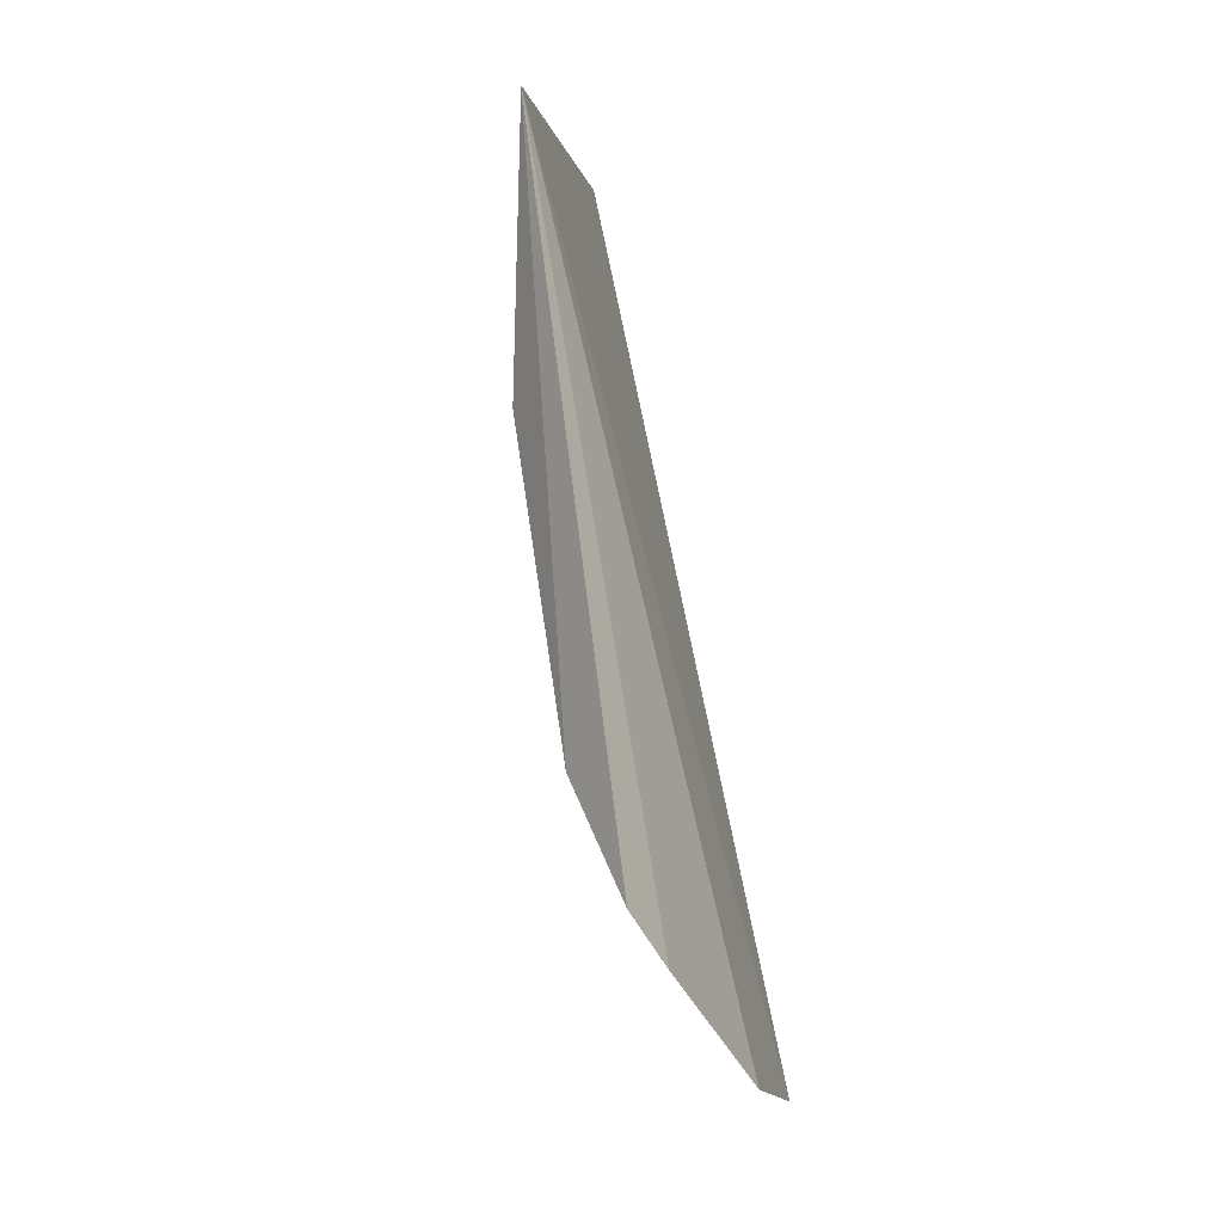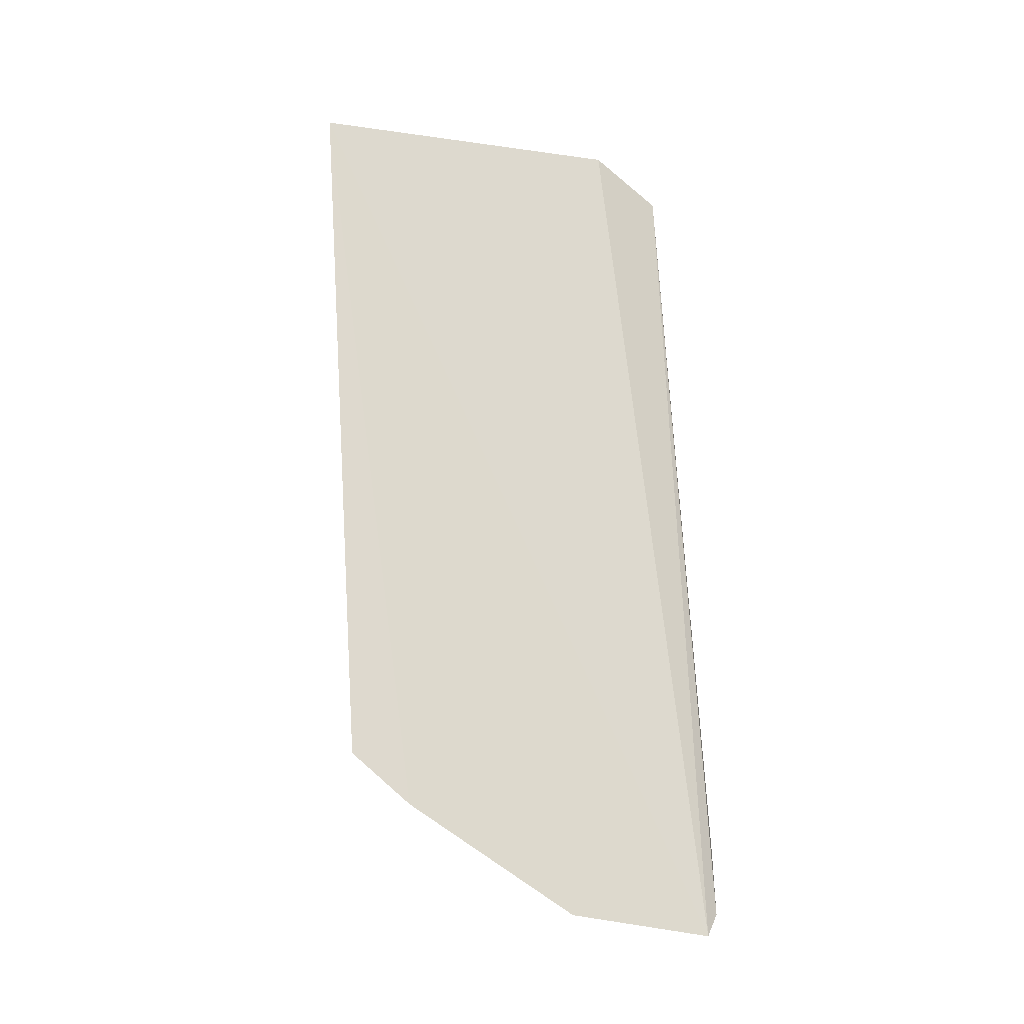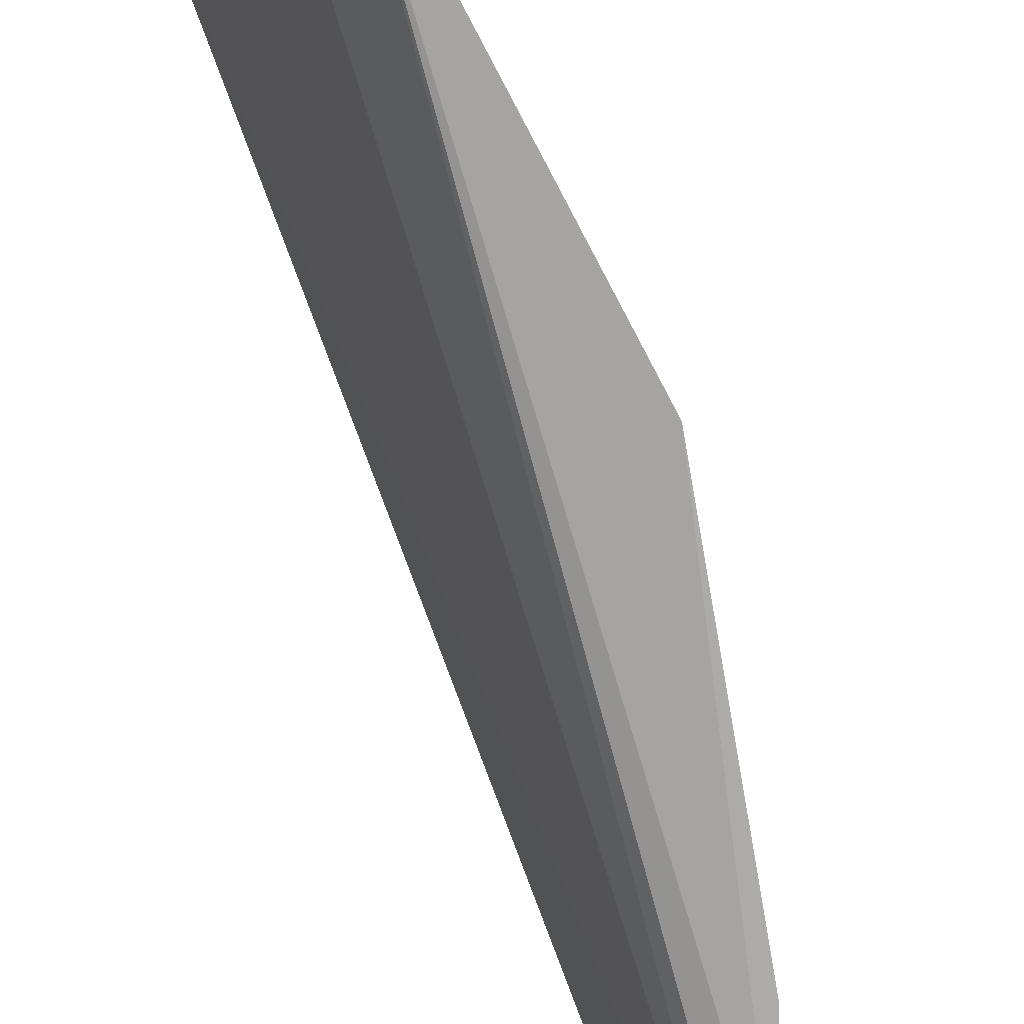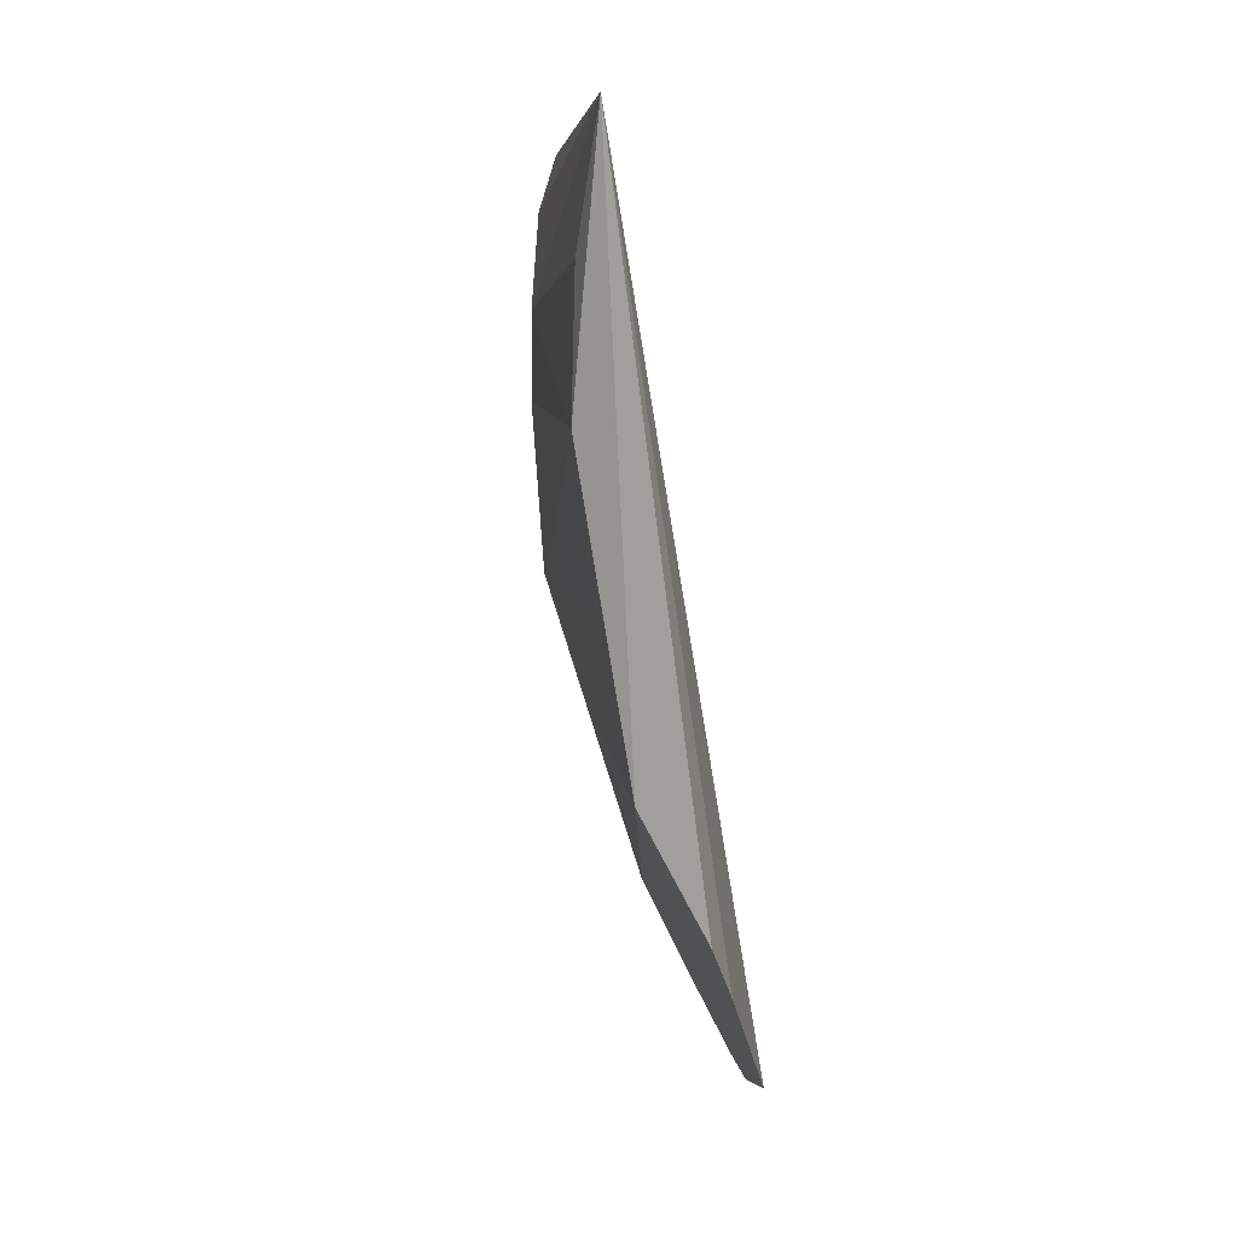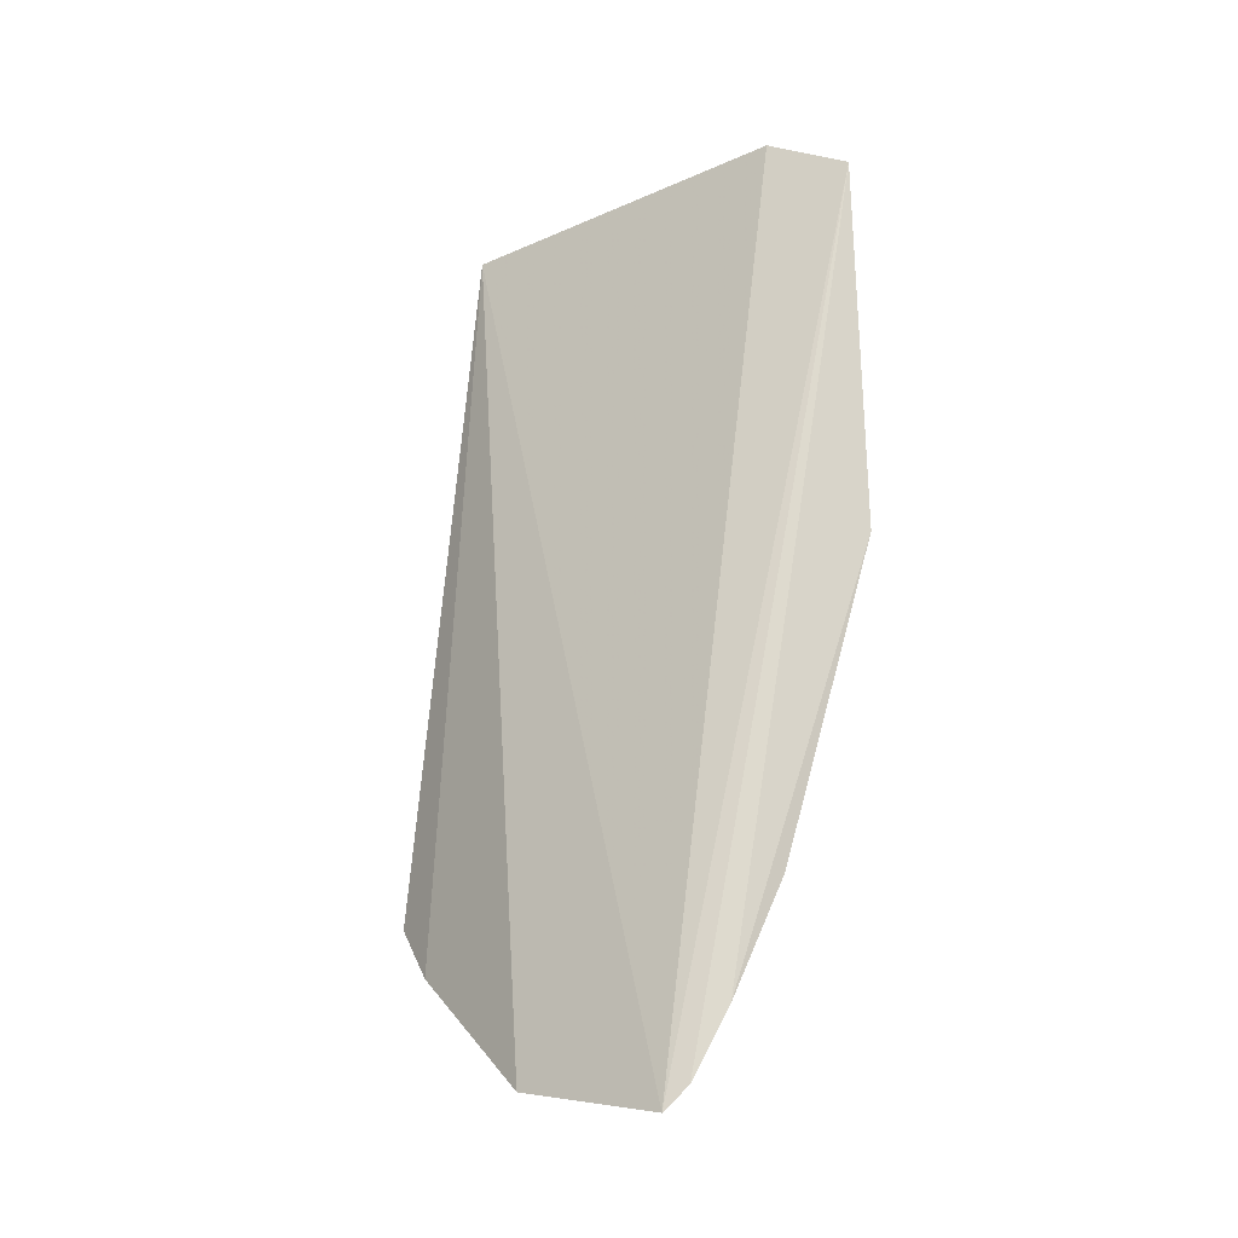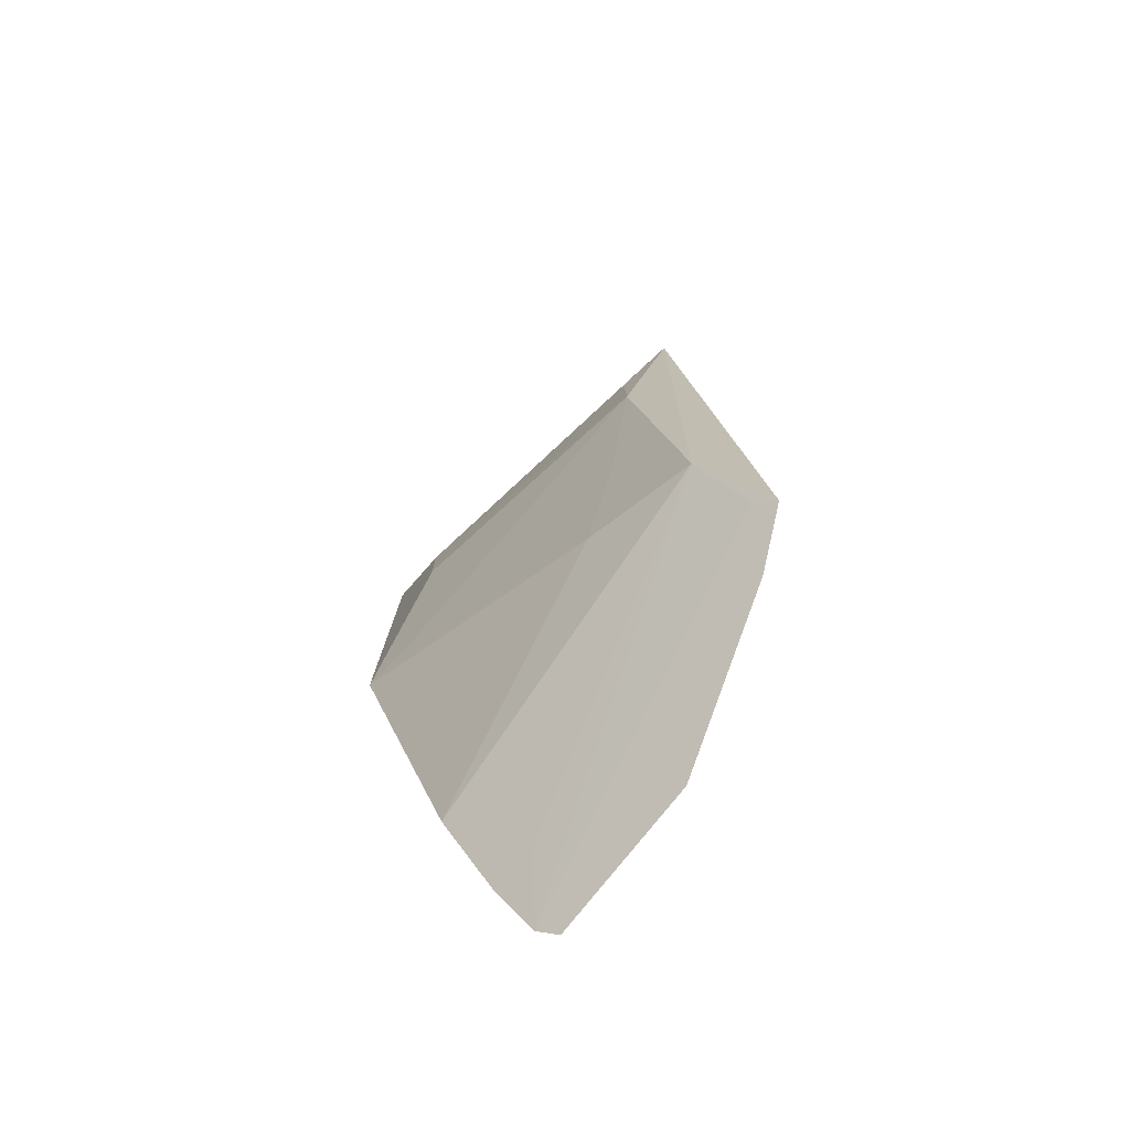
<metadata>
{"format":"obj","ext":"obj","renderer":"f3d","projection":"perspective","resolution":1024,"background":"white","views":[{"elev":-7.8,"azim":-150.0,"up":"+Z"},{"elev":-10.9,"azim":-98.6,"up":"+Z"},{"elev":-75.7,"azim":28.2,"up":"+Y"},{"elev":-0.4,"azim":-167.4,"up":"+Z"},{"elev":-16.4,"azim":-33.3,"up":"+Z"},{"elev":-78.5,"azim":154.8,"up":"+Z"}]}
</metadata>
<code>
v 0.357 0.06461 0.005161
v 0.3565 0.06014 -0.09644
v 0.3229 0.1643 -0.06562
v 0.3129 0.1771 0.009648
v 0.2978 0.06562 -0.2362
v 0.3529 0.08766 -0.02585
v 0.3124 0.06021 -0.2127
v 0.3466 0.08552 0.01634
v 0.2888 0.1684 -0.1857
v 0.3223 0.1633 -0.02591
v 0.3528 0.08835 -0.0504
v 0.3025 0.06182 -0.2303
v 0.2864 0.1069 -0.2298
v 0.3077 0.1641 -0.1541
v 0.2867 0.1525 -0.1997
v 0.3219 0.1332 -0.1406
v 0.2935 0.1646 -0.1798
v 0.3087 0.0741 -0.2108
v 0.3215 0.1482 -0.1102
v 0.328 0.06039 -0.1827
v 0.3519 0.07289 -0.09573
f 6 4 1
f 7 2 1
f 8 5 1
f 8 1 4
f 8 4 5
f 10 6 3
f 10 3 4
f 10 4 6
f 11 6 1
f 11 1 2
f 11 2 3
f 11 3 6
f 12 7 1
f 12 1 5
f 13 5 4
f 13 12 5
f 13 9 12
f 14 9 4
f 14 4 3
f 15 13 4
f 15 4 9
f 15 9 13
f 17 14 12
f 17 12 9
f 17 9 14
f 18 7 12
f 18 12 14
f 19 16 14
f 19 14 3
f 20 16 2
f 20 2 7
f 20 14 16
f 20 18 14
f 20 7 18
f 21 19 3
f 21 3 2
f 21 2 16
f 21 16 19

</code>
